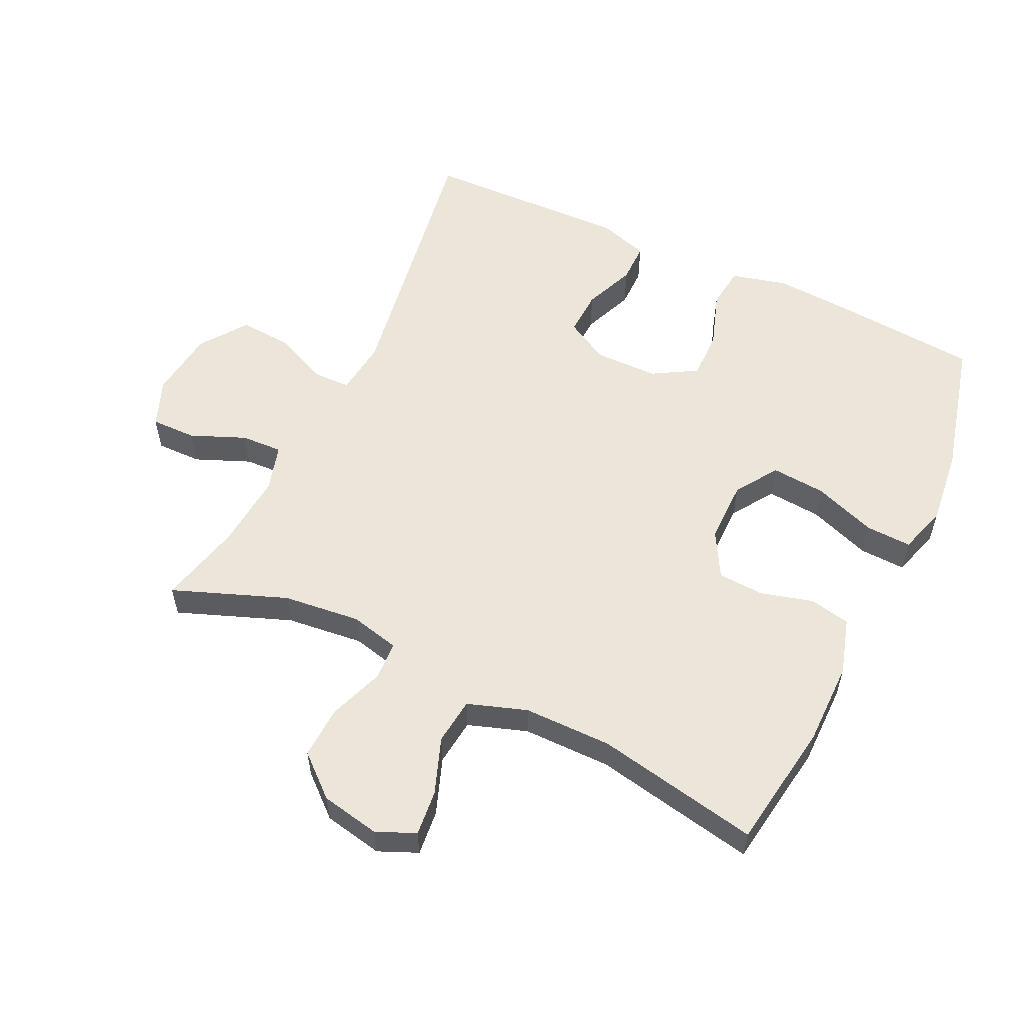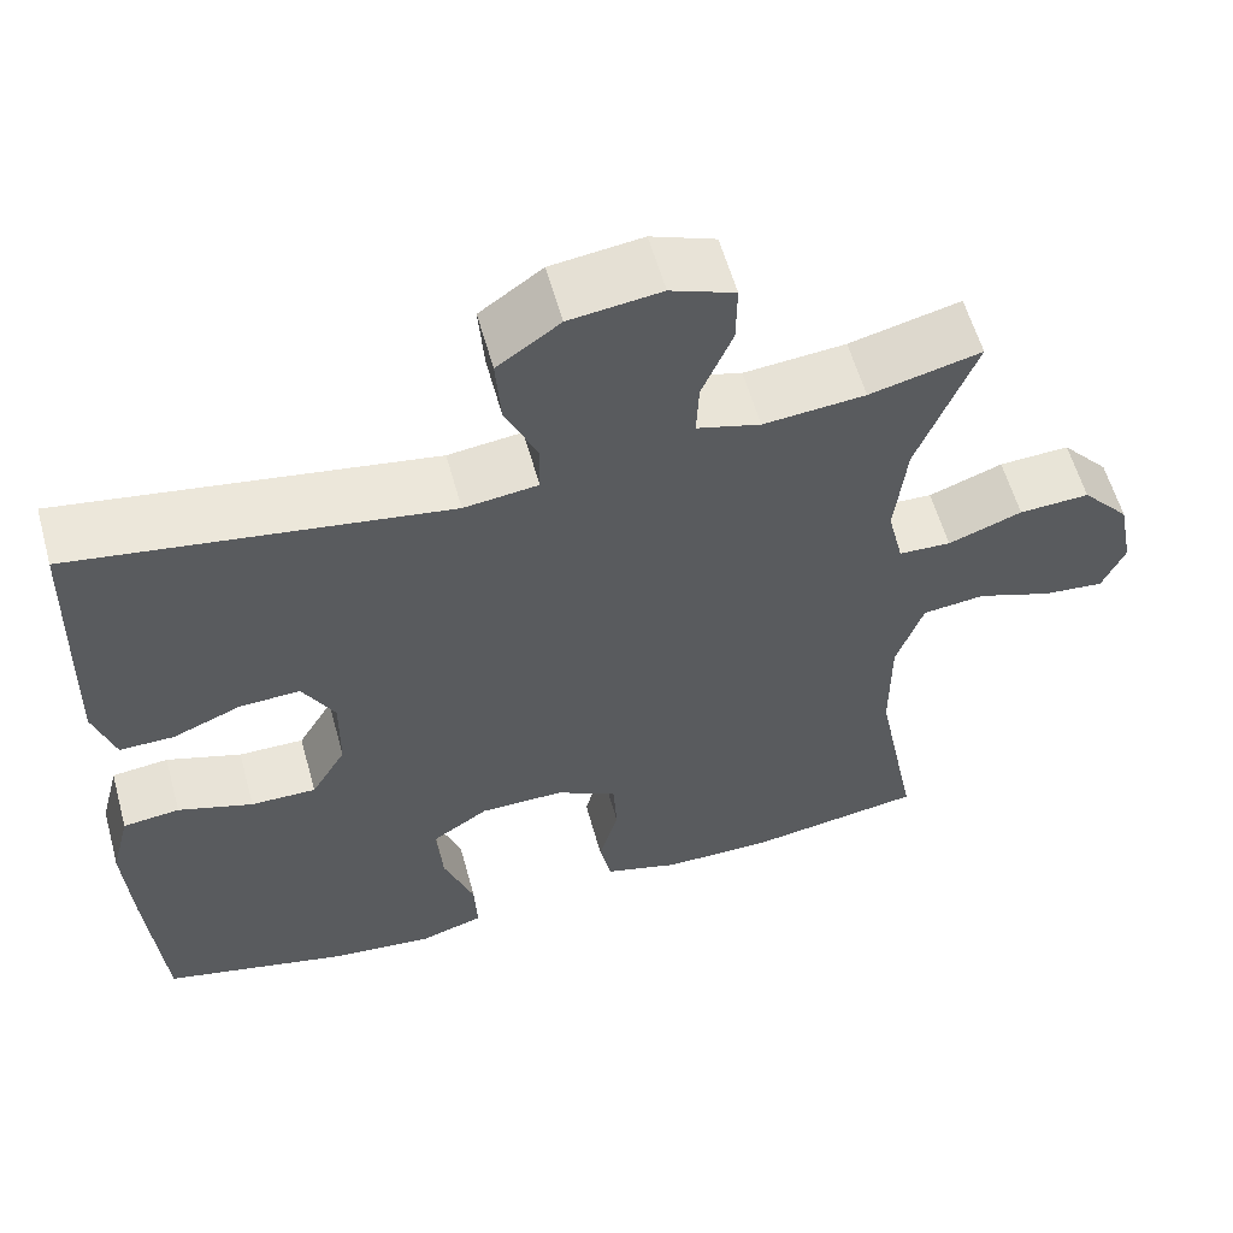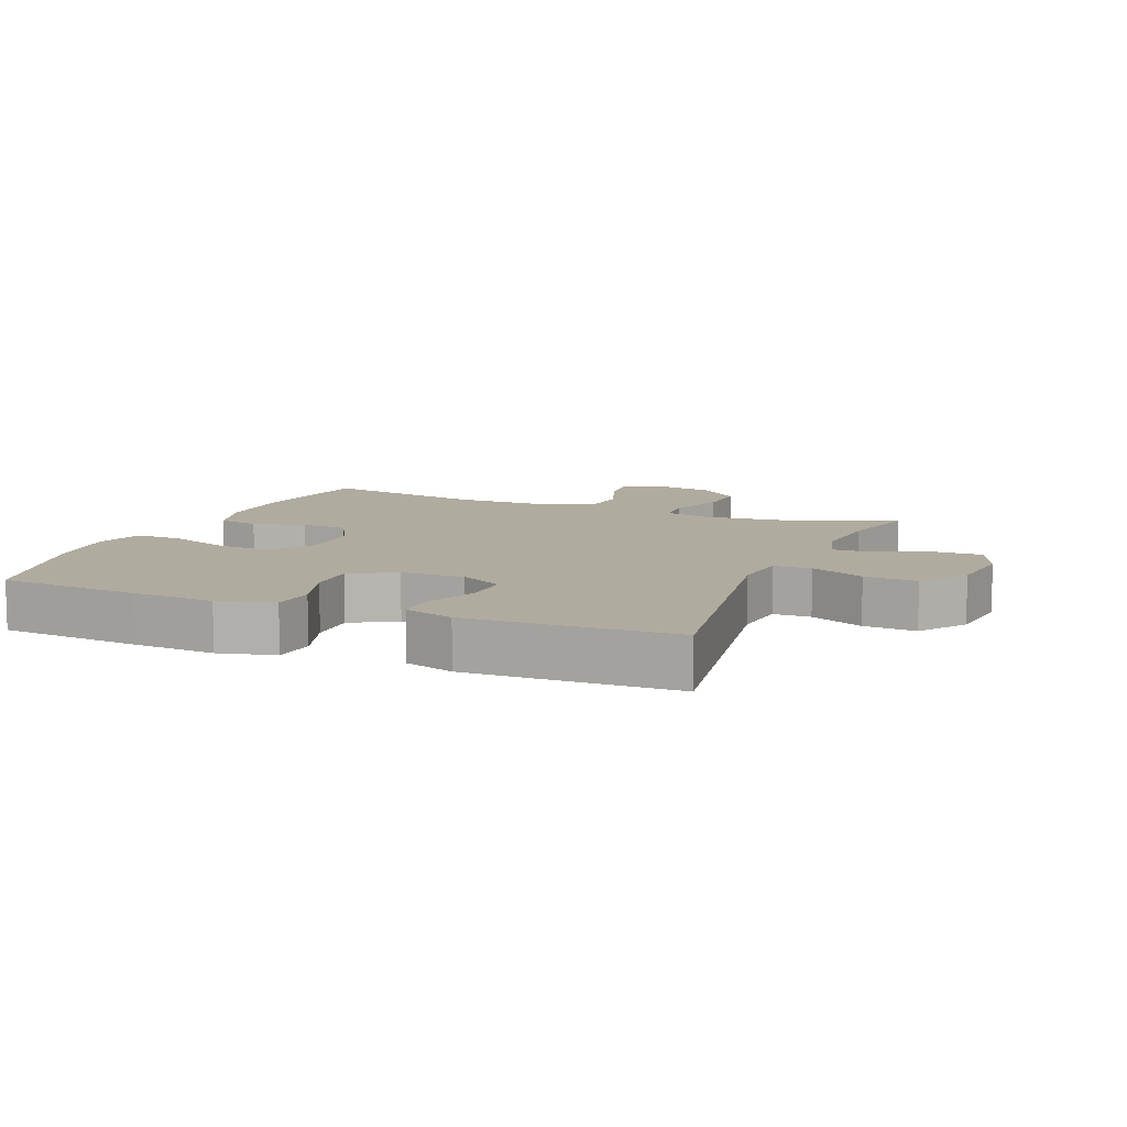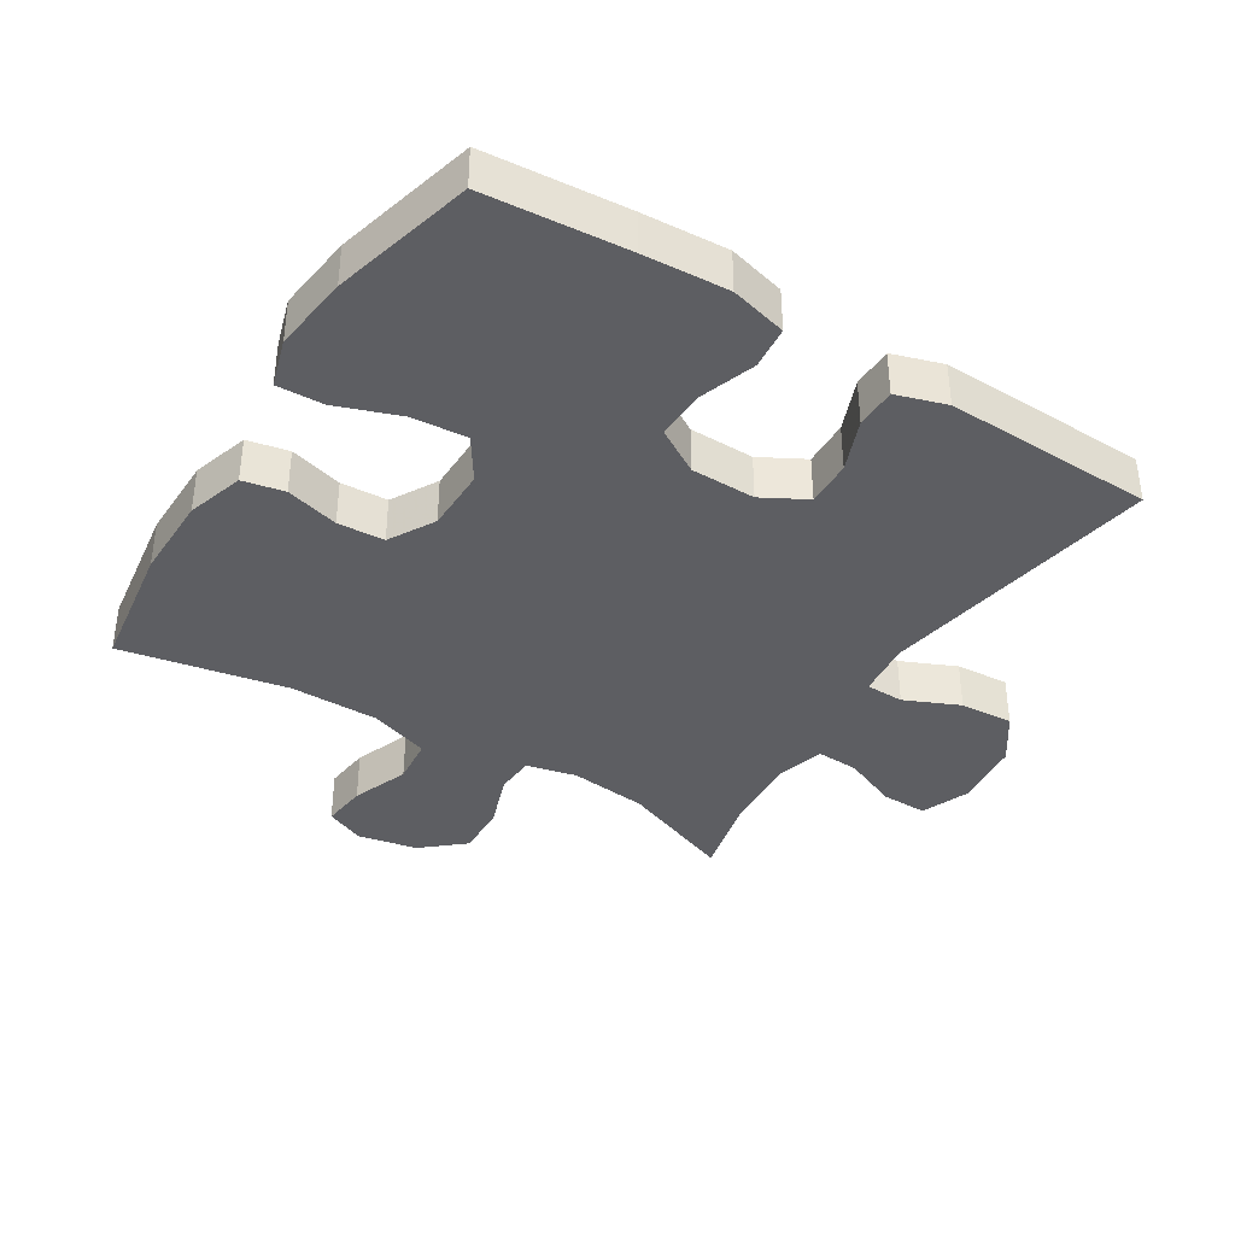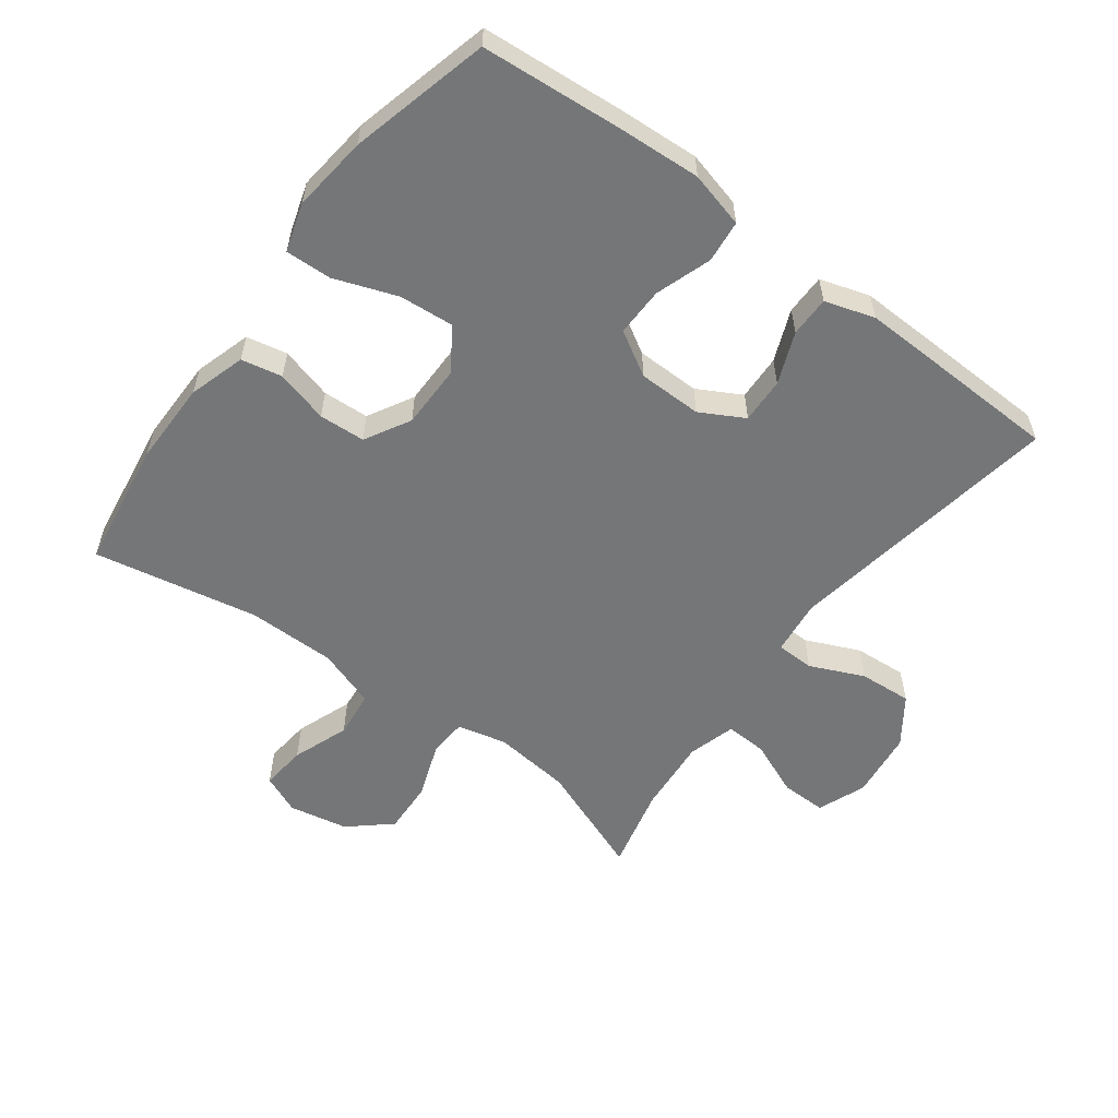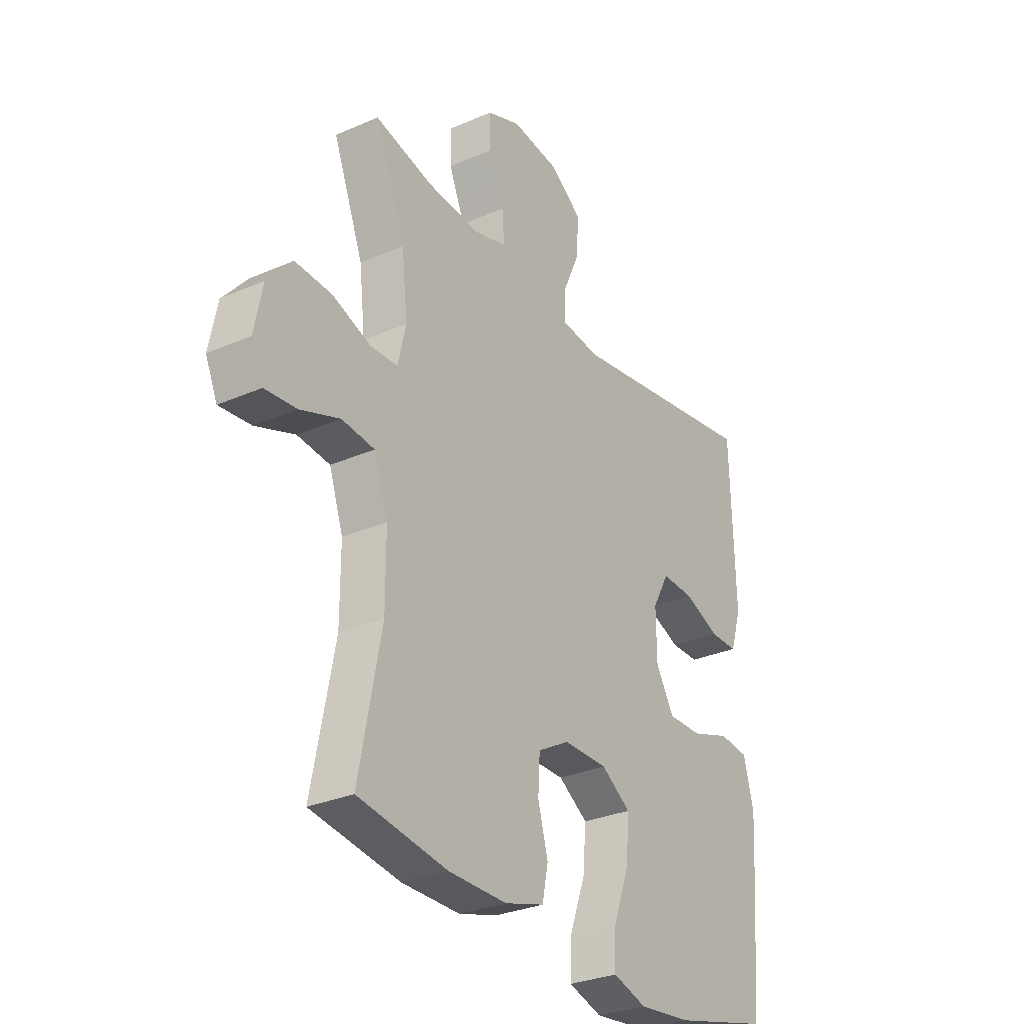
<metadata>
{"format":"obj","ext":"obj","renderer":"f3d","projection":"perspective","resolution":1024,"background":"white","views":[{"elev":56.2,"azim":115.5,"up":"+Y"},{"elev":58.5,"azim":-15.5,"up":"+Z"},{"elev":9.7,"azim":-67.6,"up":"+Y"},{"elev":-38.4,"azim":-122.2,"up":"+Y"},{"elev":-56.8,"azim":-126.8,"up":"+Y"},{"elev":-29.8,"azim":122.7,"up":"+Z"}]}
</metadata>
<code>
v 0.5 0.07 -0.5
v 0.303 0.07 -0.53
v 0.174 0.07 -0.53
v 0.087 0.07 -0.504
v 0.074 0.07 -0.441
v 0.096 0.07 -0.36
v 0.092 0.07 -0.289
v 0.022 0.07 -0.25
v -0.075 0.07 -0.25
v -0.14 0.07 -0.293
v -0.133 0.07 -0.377
v -0.098 0.07 -0.473
v -0.095 0.07 -0.544
v -0.169 0.07 -0.567
v -0.286 0.07 -0.554
v -0.5 0.07 -0.5
v -0.518 0.07 -0.285
v -0.526 0.07 -0.156
v -0.504 0.07 -0.07
v -0.439 0.07 -0.063
v -0.353 0.07 -0.092
v -0.278 0.07 -0.093
v -0.238 0.07 -0.025
v -0.237 0.07 0.073
v -0.274 0.07 0.14
v -0.344 0.07 0.137
v -0.423 0.07 0.105
v -0.485 0.07 0.105
v -0.509 0.07 0.181
v -0.506 0.07 0.299
v -0.5 0.07 0.5
v -0.073 0.07 0.431
v 0.012 0.07 0.441
v 0.013 0.07 0.499
v -0.024 0.07 0.582
v -0.03 0.07 0.663
v 0.042 0.07 0.714
v 0.147 0.07 0.727
v 0.221 0.07 0.698
v 0.22 0.07 0.628
v 0.185 0.07 0.544
v 0.182 0.07 0.48
v 0.255 0.07 0.459
v 0.372 0.07 0.469
v 0.5 0.07 0.5
v 0.433 0.07 0.325
v 0.42 0.07 0.206
v 0.438 0.07 0.13
v 0.498 0.07 0.127
v 0.583 0.07 0.158
v 0.664 0.07 0.162
v 0.719 0.07 0.099
v 0.737 0.07 0.008
v 0.711 0.07 -0.052
v 0.641 0.07 -0.045
v 0.554 0.07 -0.013
v 0.482 0.07 -0.021
v 0.451 0.07 -0.112
v 0.451 0.07 -0.248
v 0.5 0 -0.5
v 0.303 0 -0.53
v 0.174 0 -0.53
v 0.087 0 -0.504
v 0.074 0 -0.441
v 0.096 0 -0.36
v 0.092 0 -0.289
v 0.022 0 -0.25
v -0.075 0 -0.25
v -0.14 0 -0.293
v -0.133 0 -0.377
v -0.098 0 -0.473
v -0.095 0 -0.544
v -0.169 0 -0.567
v -0.286 0 -0.554
v -0.5 0 -0.5
v -0.518 0 -0.285
v -0.526 0 -0.156
v -0.504 0 -0.07
v -0.439 0 -0.063
v -0.353 0 -0.092
v -0.278 0 -0.093
v -0.238 0 -0.025
v -0.237 0 0.073
v -0.274 0 0.14
v -0.344 0 0.137
v -0.423 0 0.105
v -0.485 0 0.105
v -0.509 0 0.181
v -0.506 0 0.299
v -0.5 0 0.5
v -0.073 0 0.431
v 0.012 0 0.441
v 0.013 0 0.499
v -0.024 0 0.582
v -0.03 0 0.663
v 0.042 0 0.714
v 0.147 0 0.727
v 0.221 0 0.698
v 0.22 0 0.628
v 0.185 0 0.544
v 0.182 0 0.48
v 0.255 0 0.459
v 0.372 0 0.469
v 0.5 0 0.5
v 0.433 0 0.325
v 0.42 0 0.206
v 0.438 0 0.13
v 0.498 0 0.127
v 0.583 0 0.158
v 0.664 0 0.162
v 0.719 0 0.099
v 0.737 0 0.008
v 0.711 0 -0.052
v 0.641 0 -0.045
v 0.554 0 -0.013
v 0.482 0 -0.021
v 0.451 0 -0.112
v 0.451 0 -0.248
f 54 55 56
f 53 54 56
f 52 53 56
f 51 52 56
f 50 51 56
f 49 50 56
f 48 49 56 57
f 44 45 46
f 43 44 46 47
f 42 43 47 48
f 39 40 41
f 38 39 41
f 37 38 41
f 36 37 41
f 35 36 41
f 34 35 41
f 33 34 41 42
f 30 31 32
f 29 30 32
f 28 29 32
f 27 28 32
f 26 27 32
f 25 26 32 33
f 48 57 58
f 42 48 58
f 33 42 58
f 25 33 58
f 24 25 58
f 19 20 21
f 18 19 21
f 17 18 21
f 16 17 21
f 15 16 21
f 14 15 21
f 13 14 21
f 12 13 21
f 11 12 21
f 10 11 21 22
f 4 5 6
f 3 4 6
f 2 3 6
f 1 2 6
f 59 1 6
f 59 6 7
f 59 7 8
f 58 59 8
f 24 58 8
f 23 24 8
f 9 10 22 23
f 8 9 23
f 115 114 113
f 115 113 112
f 115 112 111
f 115 111 110
f 115 110 109
f 115 109 108
f 116 115 108 107
f 105 104 103
f 106 105 103 102
f 107 106 102 101
f 100 99 98
f 100 98 97
f 100 97 96
f 100 96 95
f 100 95 94
f 100 94 93
f 101 100 93 92
f 91 90 89
f 91 89 88
f 91 88 87
f 91 87 86
f 91 86 85
f 92 91 85 84
f 117 116 107
f 117 107 101
f 117 101 92
f 117 92 84
f 117 84 83
f 80 79 78
f 80 78 77
f 80 77 76
f 80 76 75
f 80 75 74
f 80 74 73
f 80 73 72
f 80 72 71
f 80 71 70
f 81 80 70 69
f 65 64 63
f 65 63 62
f 65 62 61
f 65 61 60
f 65 60 118
f 66 65 118
f 67 66 118
f 67 118 117
f 67 117 83
f 67 83 82
f 82 81 69 68
f 82 68 67
f 1 60 61 2
f 2 61 62 3
f 3 62 63 4
f 4 63 64 5
f 5 64 65 6
f 6 65 66 7
f 7 66 67 8
f 8 67 68 9
f 9 68 69 10
f 10 69 70 11
f 11 70 71 12
f 12 71 72 13
f 13 72 73 14
f 14 73 74 15
f 15 74 75 16
f 16 75 76 17
f 17 76 77 18
f 18 77 78 19
f 19 78 79 20
f 20 79 80 21
f 21 80 81 22
f 22 81 82 23
f 23 82 83 24
f 24 83 84 25
f 25 84 85 26
f 26 85 86 27
f 27 86 87 28
f 28 87 88 29
f 29 88 89 30
f 30 89 90 31
f 31 90 91 32
f 32 91 92 33
f 33 92 93 34
f 34 93 94 35
f 35 94 95 36
f 36 95 96 37
f 37 96 97 38
f 38 97 98 39
f 39 98 99 40
f 40 99 100 41
f 41 100 101 42
f 42 101 102 43
f 43 102 103 44
f 44 103 104 45
f 45 104 105 46
f 46 105 106 47
f 47 106 107 48
f 48 107 108 49
f 49 108 109 50
f 50 109 110 51
f 51 110 111 52
f 52 111 112 53
f 53 112 113 54
f 54 113 114 55
f 55 114 115 56
f 56 115 116 57
f 57 116 117 58
f 58 117 118 59
f 59 118 60 1

</code>
